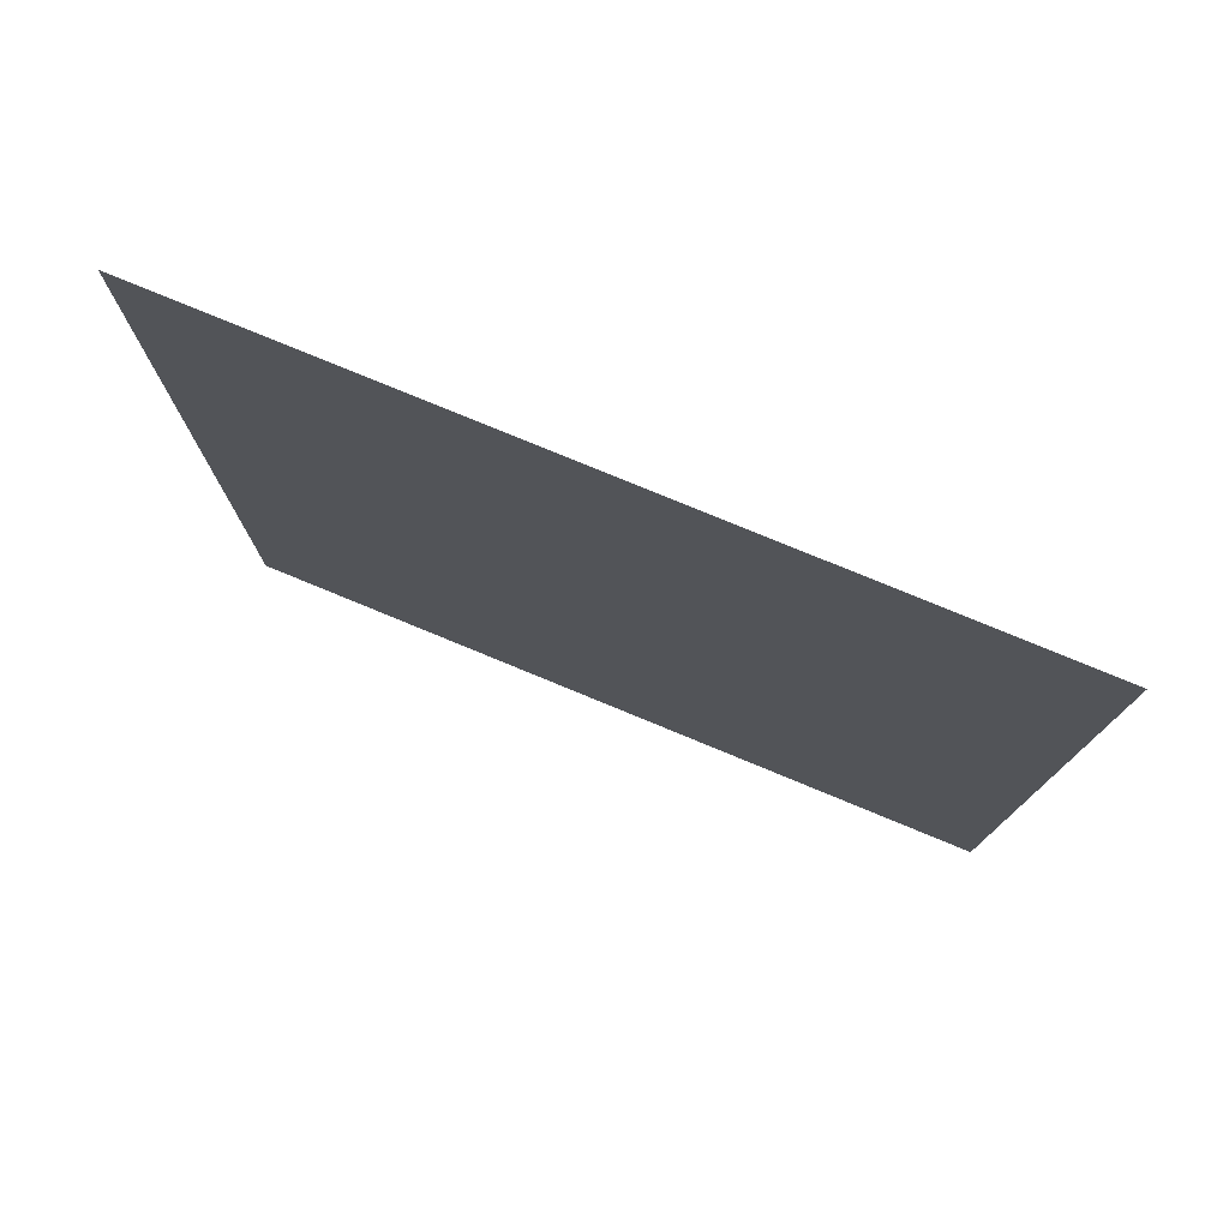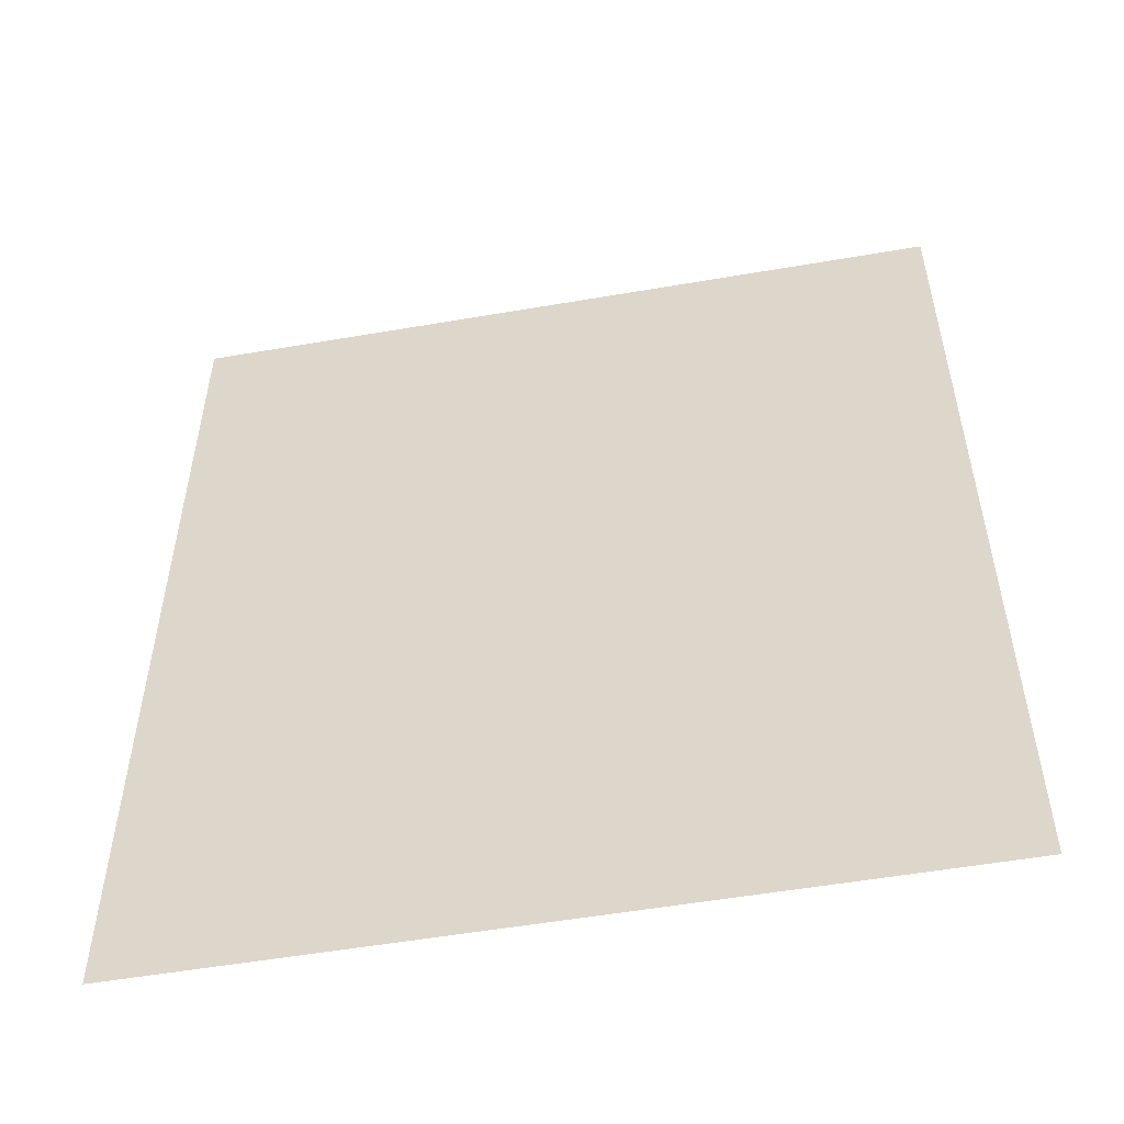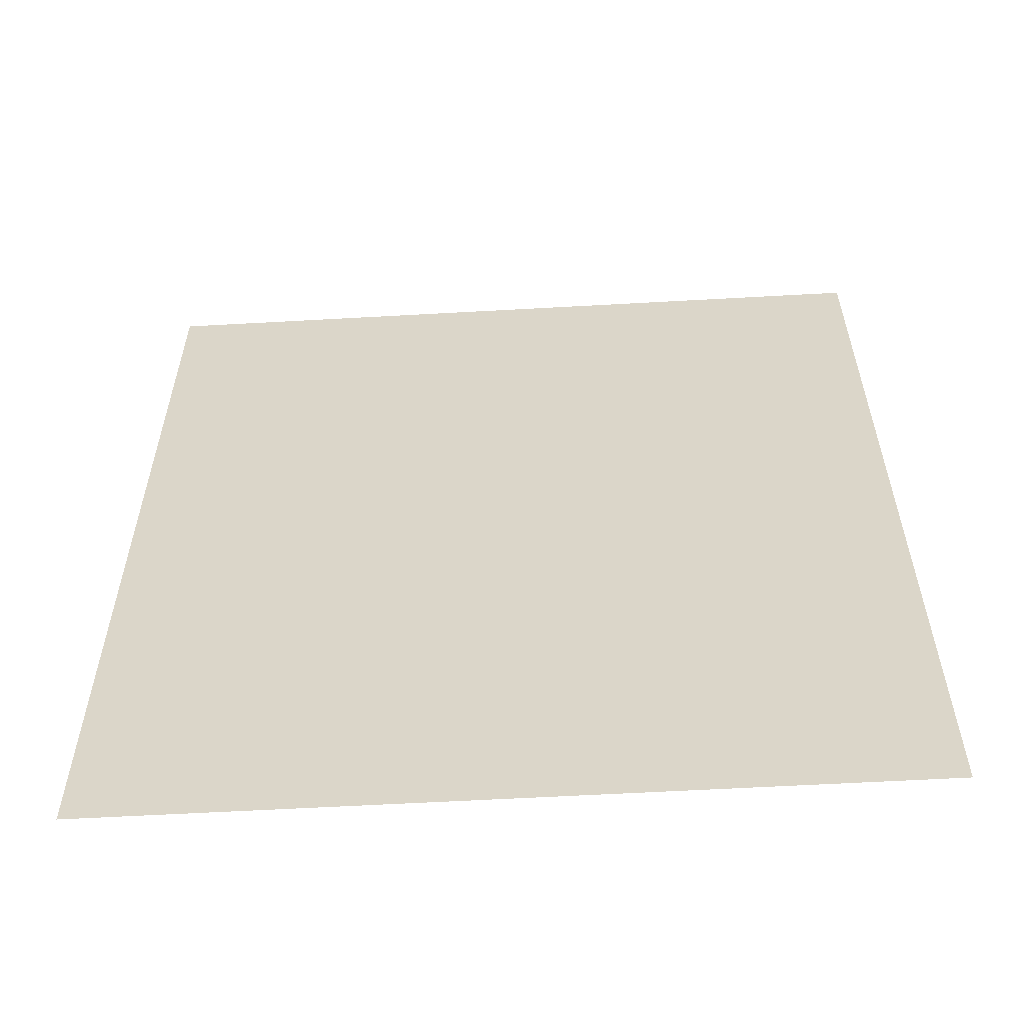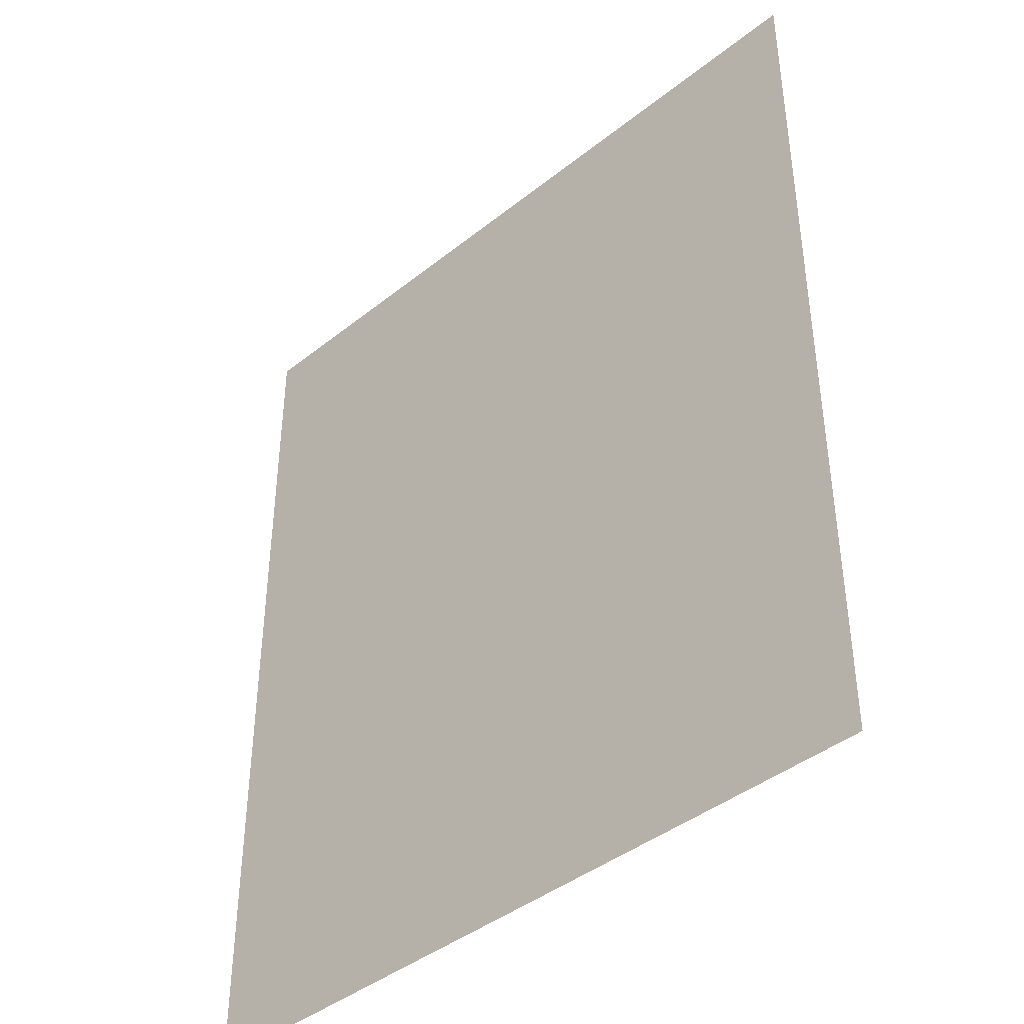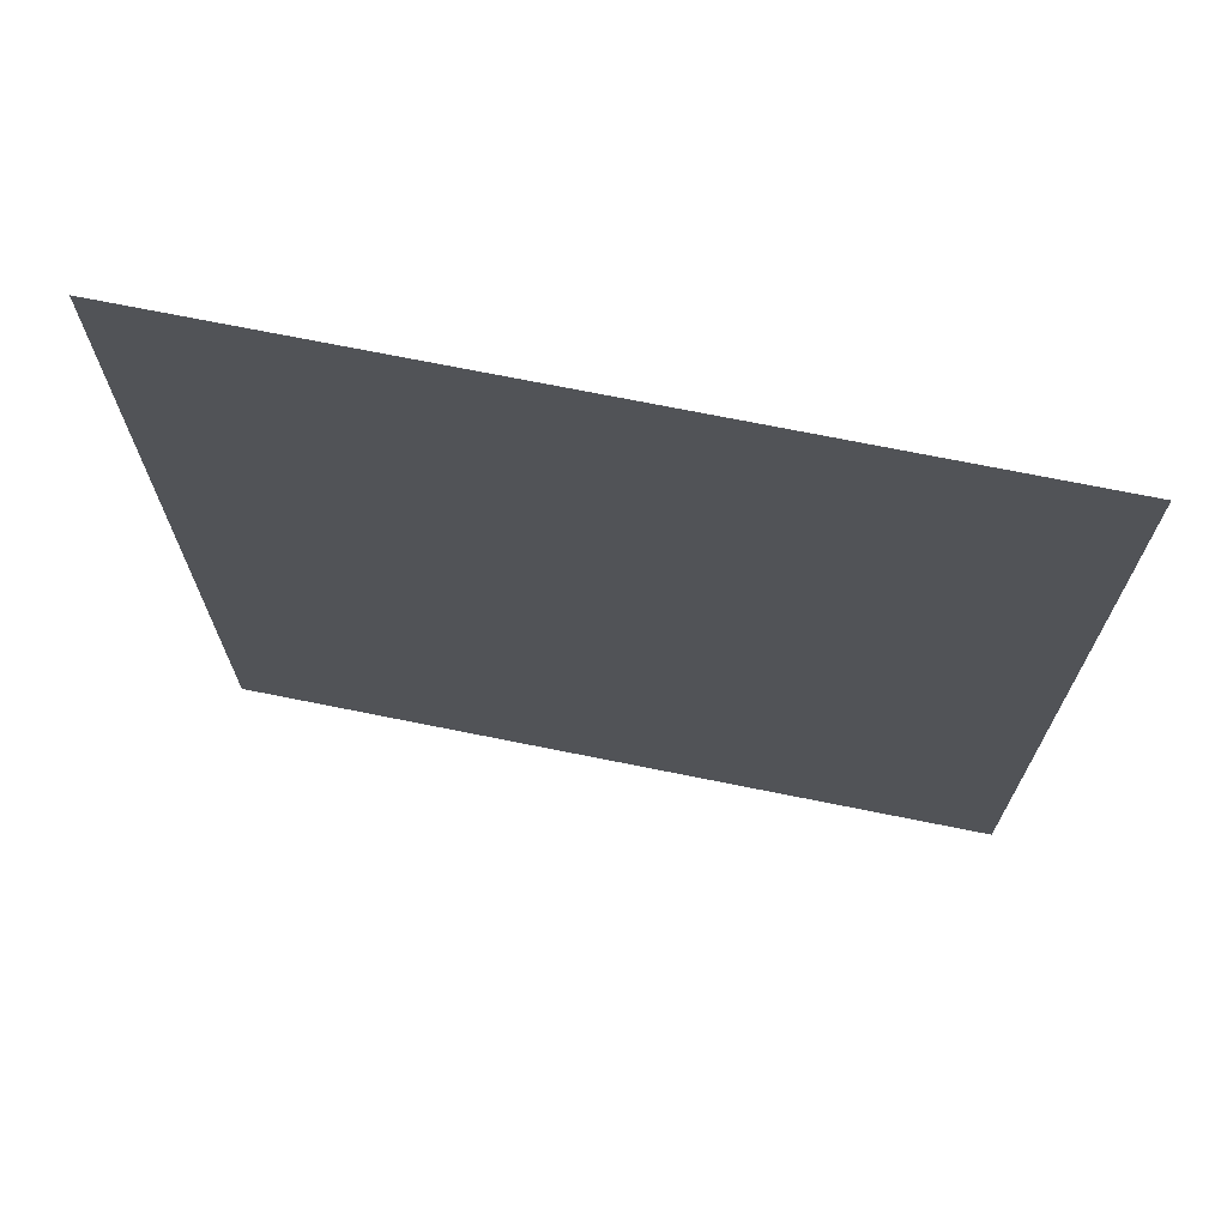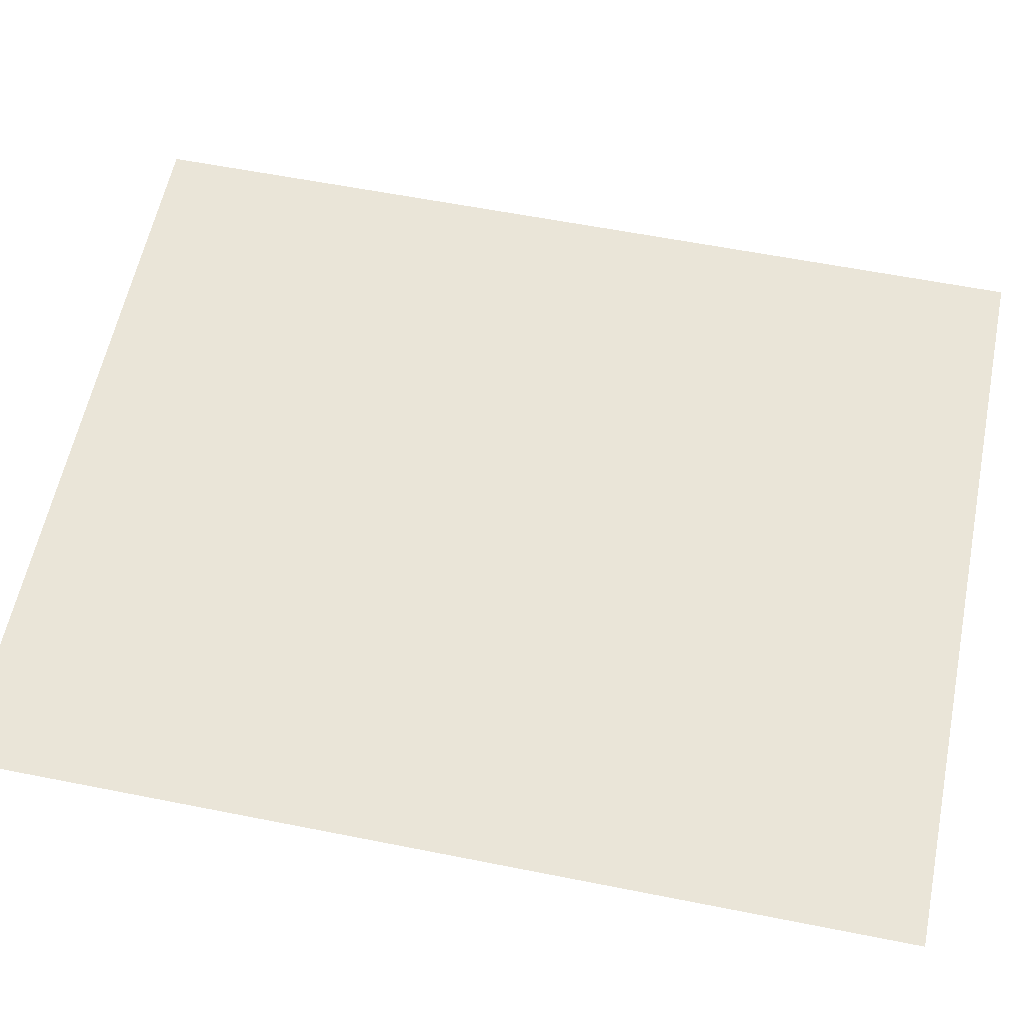
<metadata>
{"format":"obj","ext":"obj","renderer":"f3d","projection":"perspective","resolution":1024,"background":"white","views":[{"elev":78.5,"azim":-157.6,"up":"+Z"},{"elev":-53.9,"azim":-169.6,"up":"+Z"},{"elev":-59.3,"azim":-176.7,"up":"+Z"},{"elev":-41.8,"azim":-136.2,"up":"+Z"},{"elev":71.6,"azim":-168.6,"up":"+Z"},{"elev":58.9,"azim":101.6,"up":"+Y"}]}
</metadata>
<code>
o mesh19/mesh19-geometry#mesh19-geometry
v 0.3238 0.505 0.4511
v -0.3481 0.505 -0.3708
v -0.3481 0.505 0.4511
v 0.3238 0.505 -0.3708
f 1 2 3
f 2 1 4
f 3 2 1
f 4 1 2

</code>
